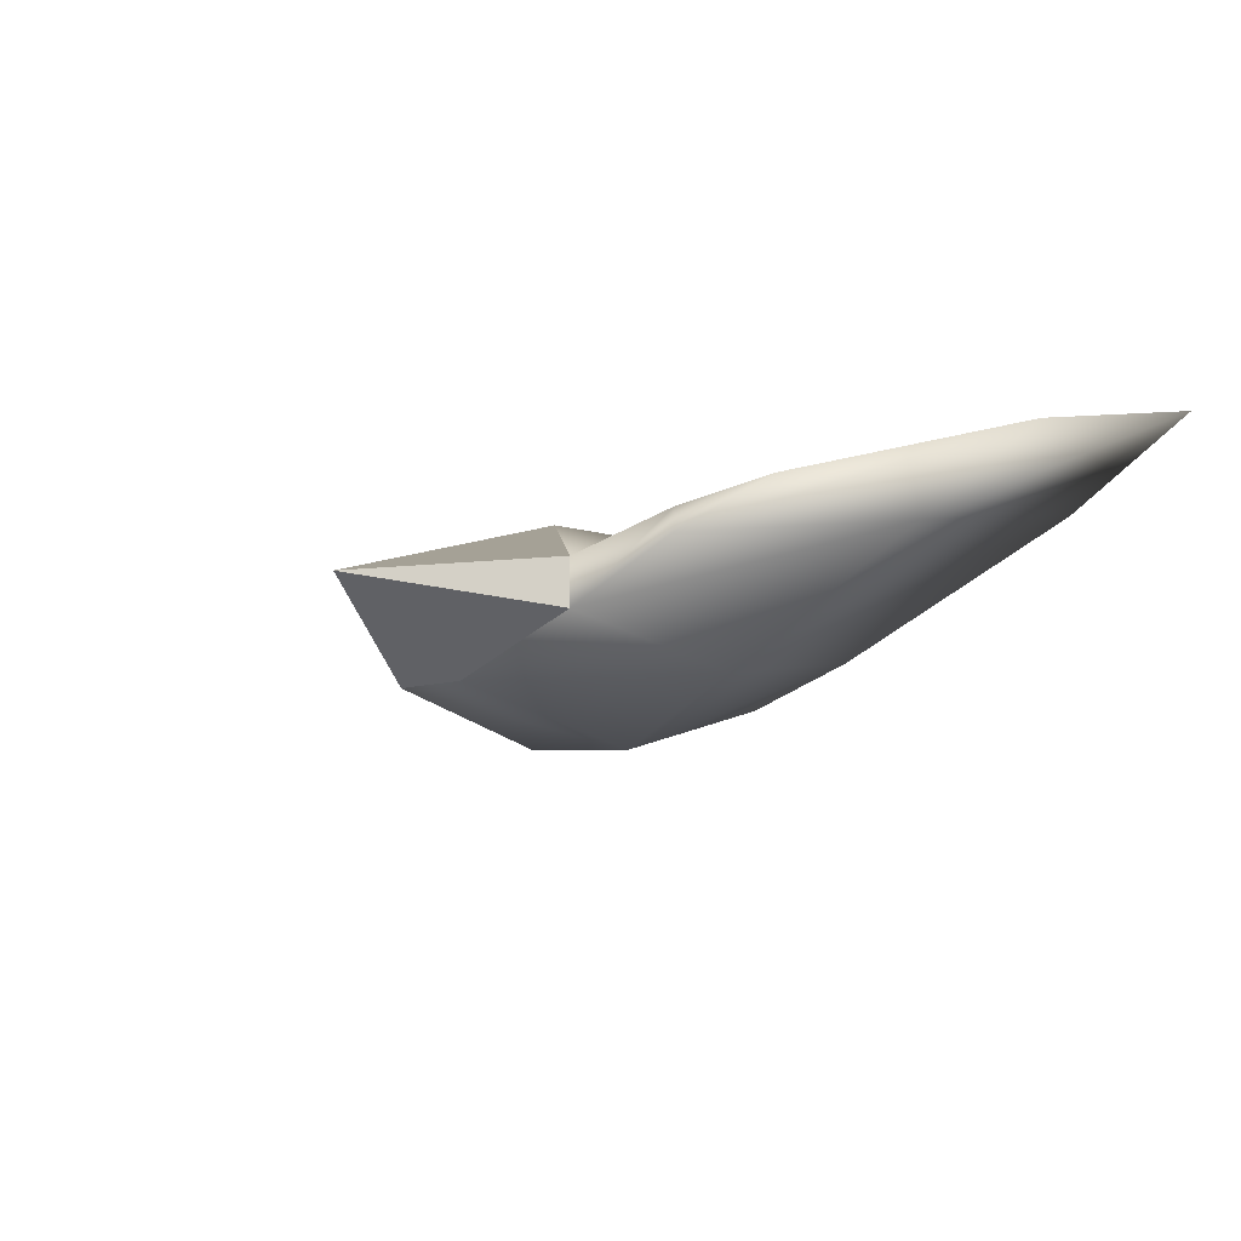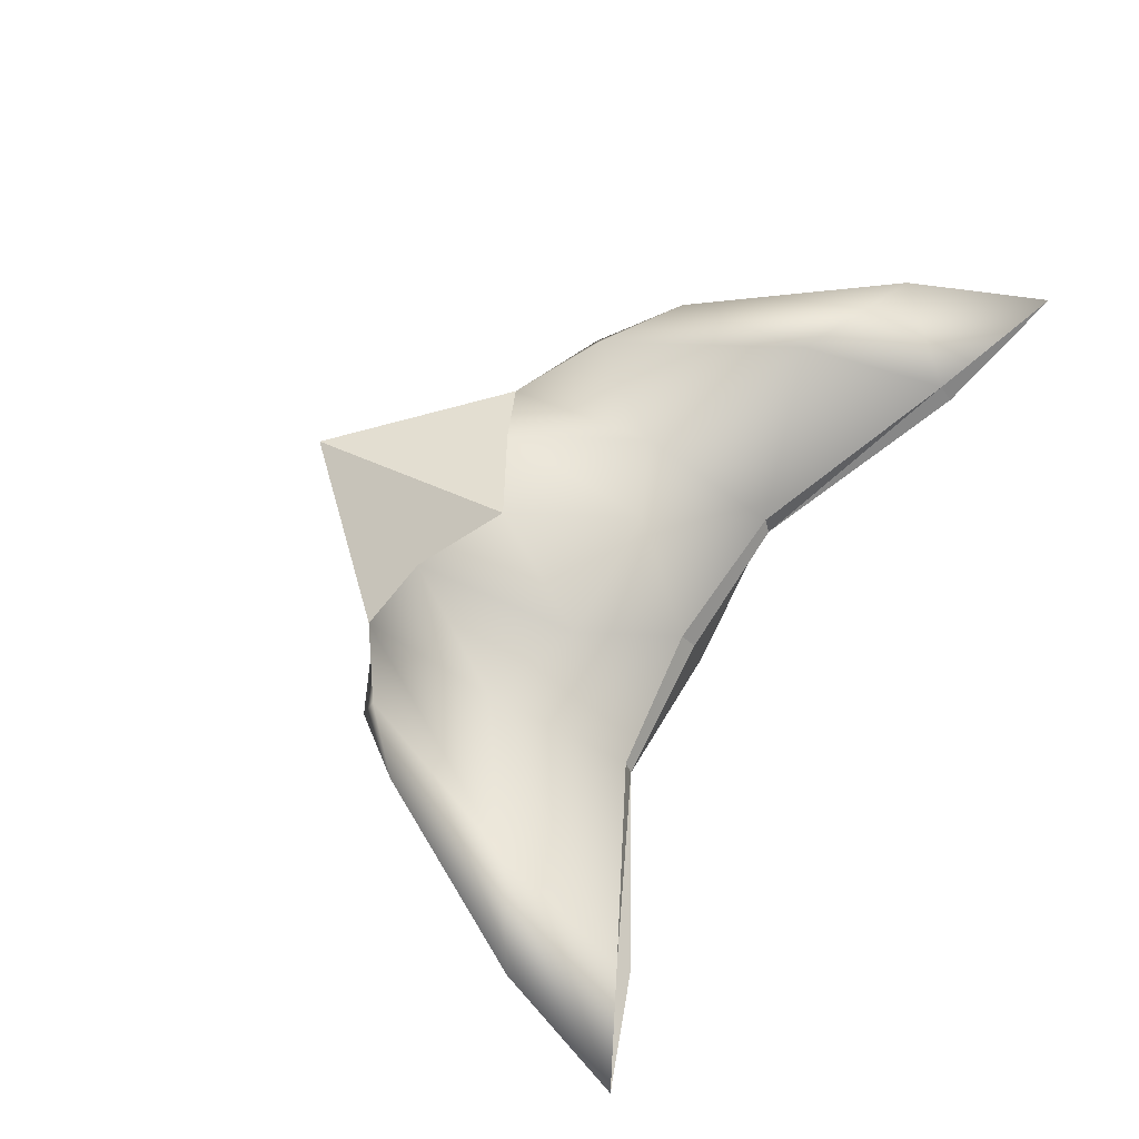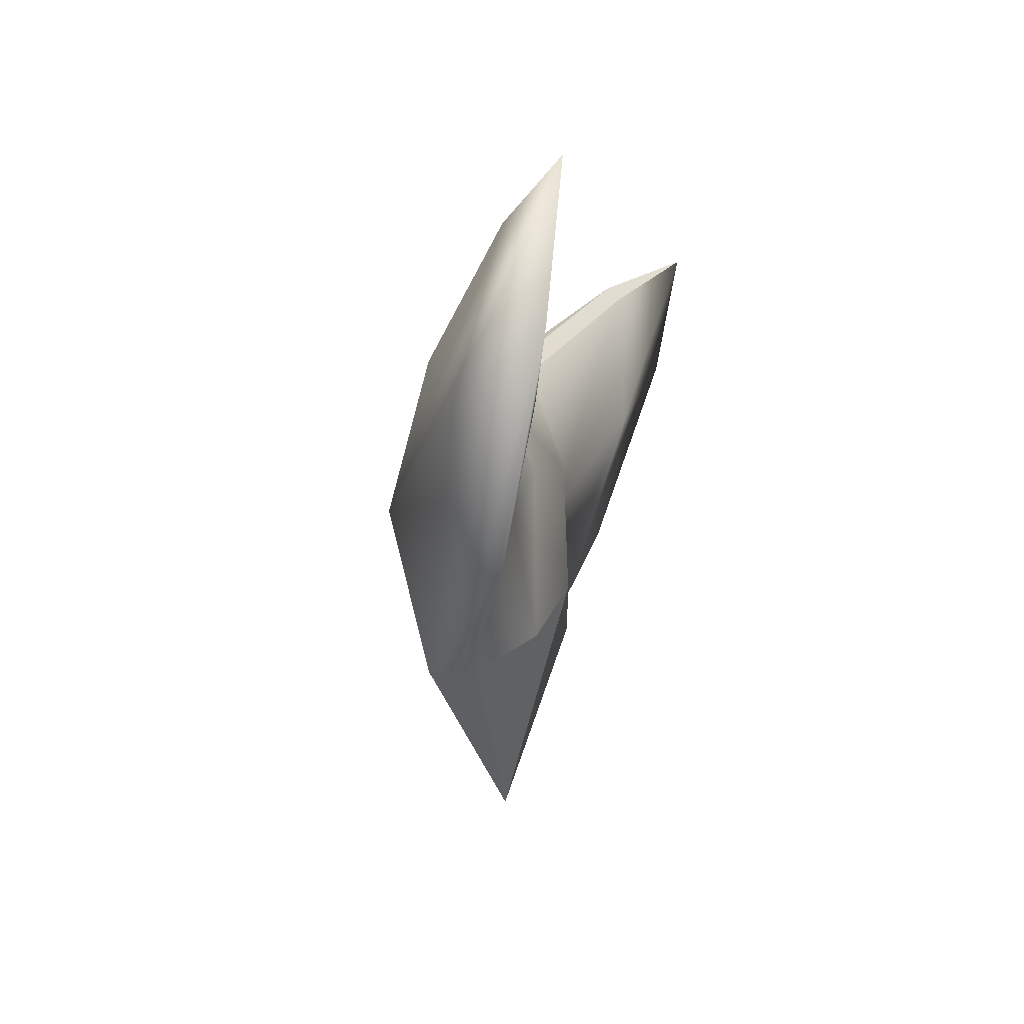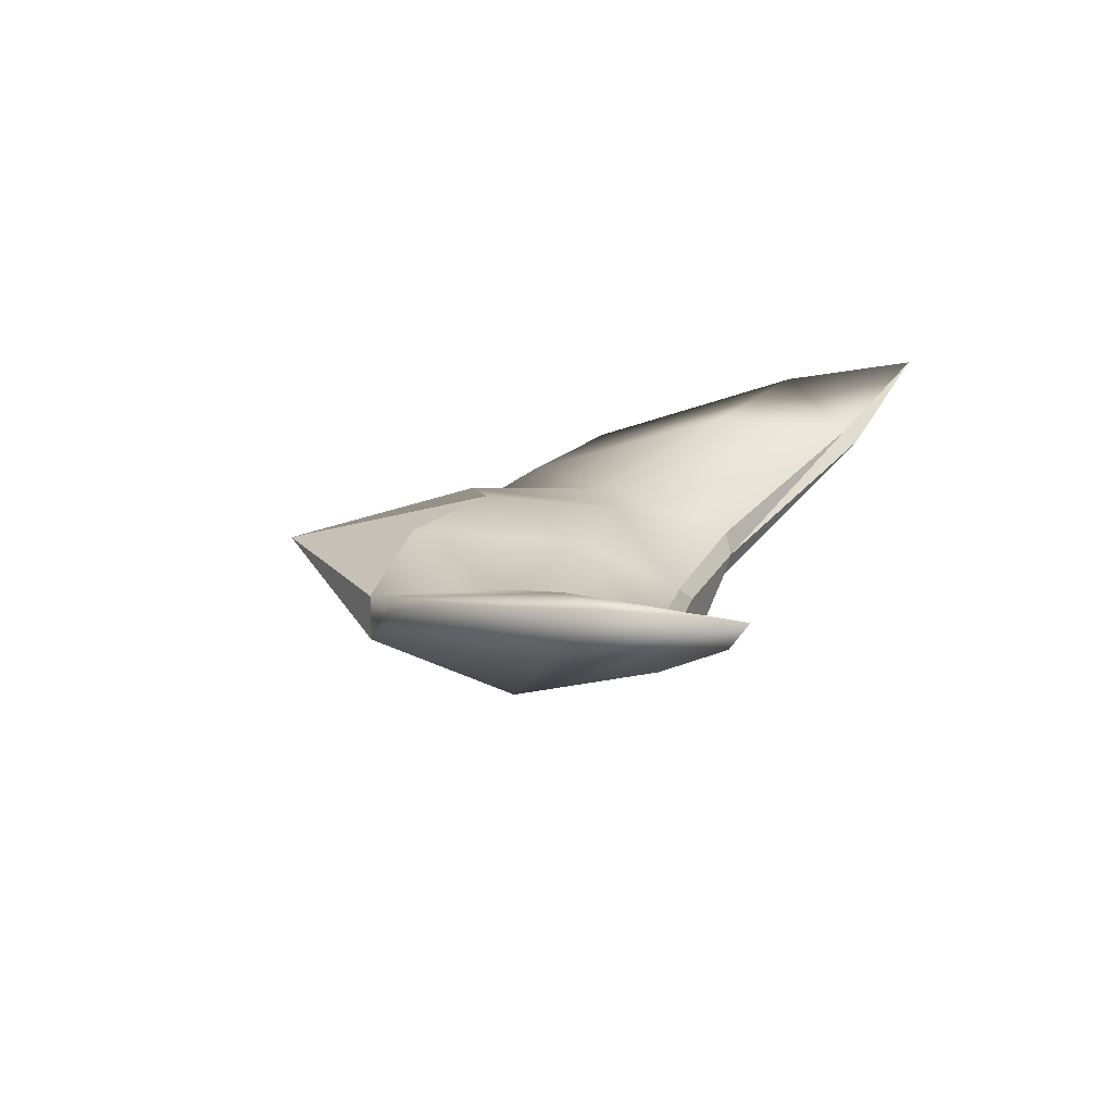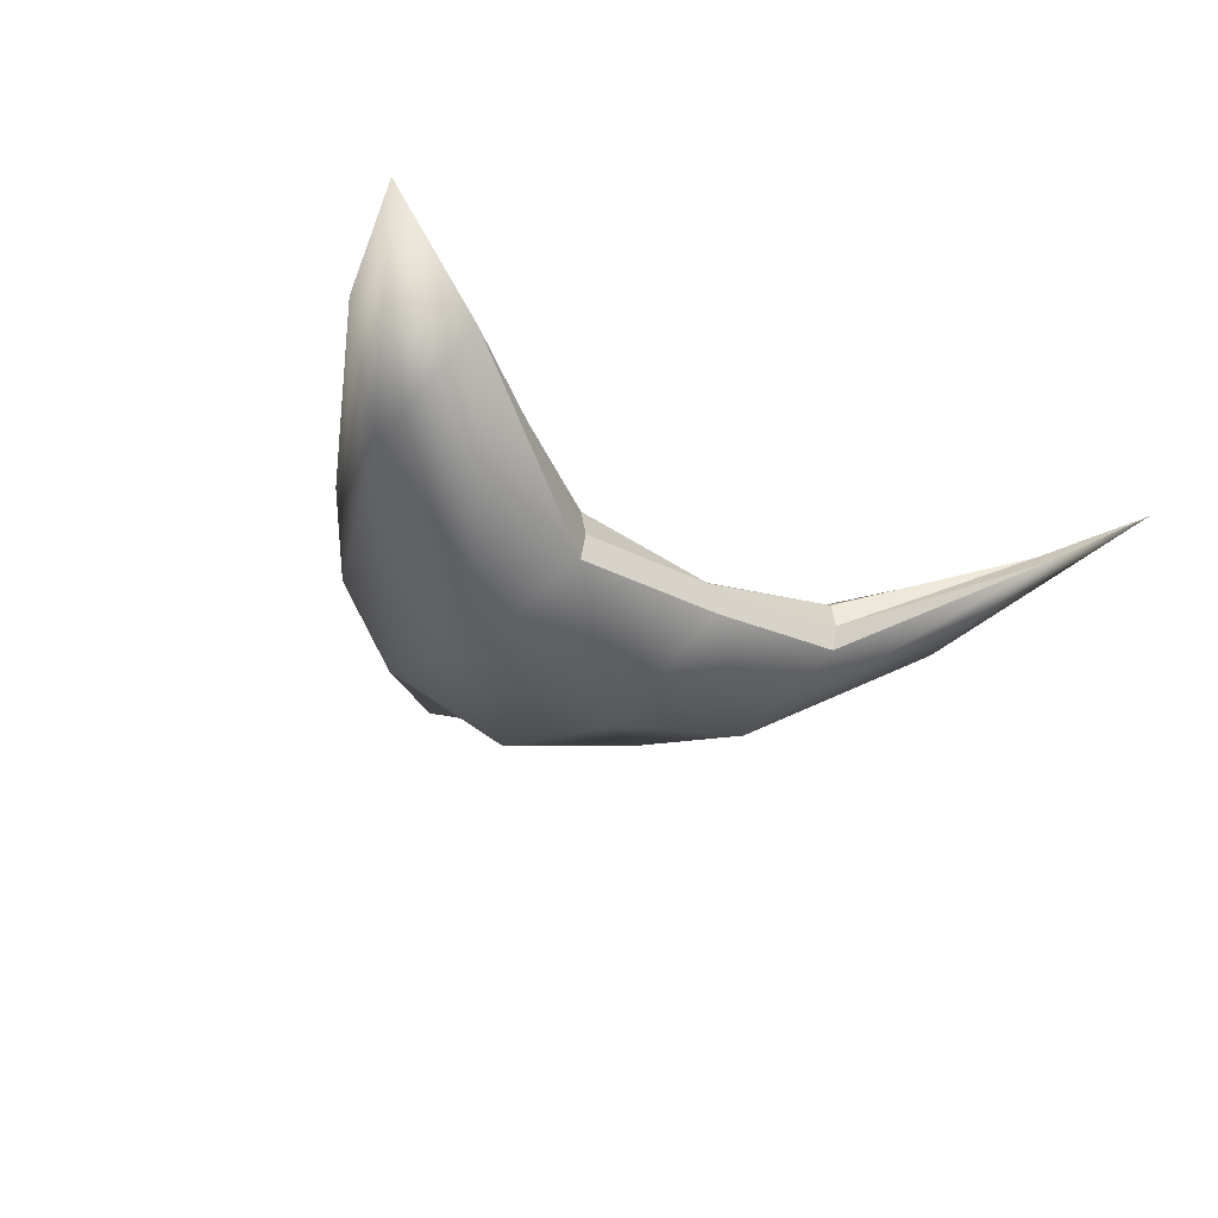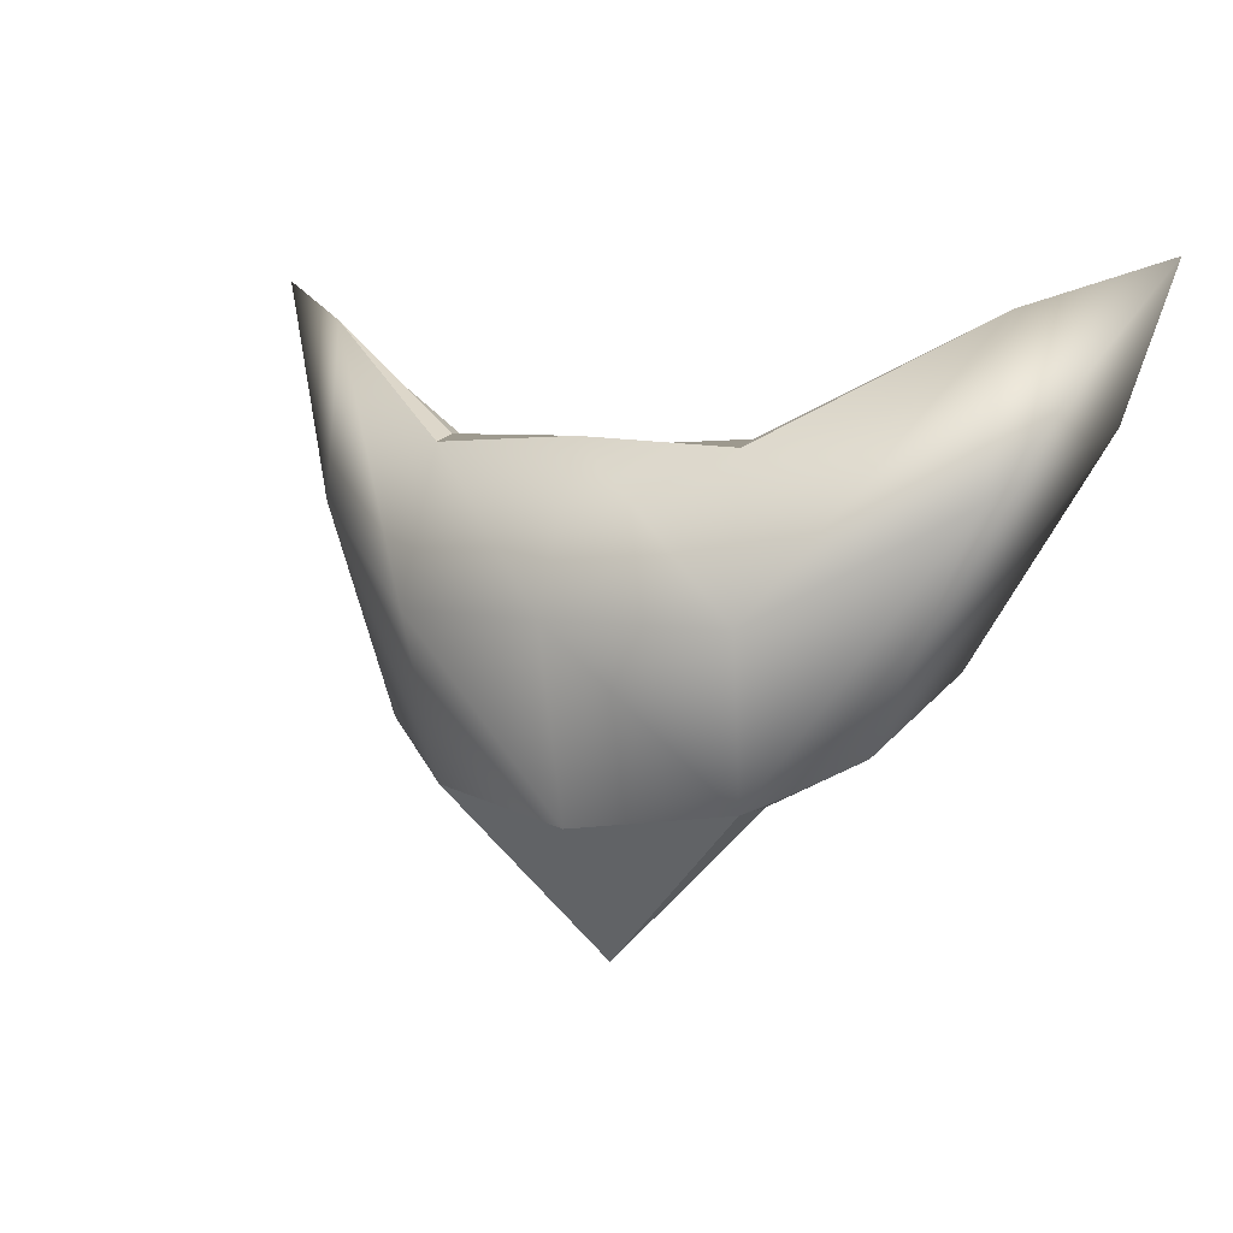
<metadata>
{"format":"obj","ext":"obj","renderer":"f3d","projection":"perspective","resolution":1024,"background":"white","views":[{"elev":-17.5,"azim":-123.6,"up":"+Y"},{"elev":69.6,"azim":-60.5,"up":"+Y"},{"elev":1.6,"azim":100.4,"up":"+Z"},{"elev":19.2,"azim":-73.2,"up":"+Y"},{"elev":-26.0,"azim":-38.4,"up":"+Y"},{"elev":5.8,"azim":31.5,"up":"+Z"}]}
</metadata>
<code>
o Cube
v 1 -0.1946 -1
v 1 -0.1946 1
v -1 -0.1946 1
v -1 -0.1946 -1
v 1 0.1194 -1
v 1 0.1194 1
v -1 0.1194 1
v -1 0.1194 -1
v 2.003 0.4924 -0.2199
v 3.006 1 2.018
v -1.931 0.4924 -0.2279
v -3.015 1 1.986
v 0.001634 0.5633 -0.5106
v -0.01703 0.1194 -2.005
v 1.094 -0.434 0.03975
v -0.002328 -0.4059 -1.137
v -0.000845 -0.2618 1.052
v 0.9969 -0.0455 1.043
v -1.095 -0.4319 0.04146
v -0.9973 -0.04576 1.043
v 1.037 0.3588 0.04139
v 0.00019 0.0152 0.8905
v -1.083 0.3025 -0.002927
v 1.549 0.3157 -0.6228
v 2.731 0.8624 1.111
v 2.269 0.6076 1.648
v -1.513 0.3367 -0.6328
v -2.697 0.8609 1.093
v -2.274 0.6117 1.628
v -2.258 0.527 1.717
v 2.251 0.5251 1.738
v 1.616 0.1541 -0.6836
v -1.573 0.1524 -0.6854
v -0.4689 0.4567 0.3012
v 0.4853 0.4104 0.2958
v -0.5733 0.4636 -0.8418
v 0.5511 0.4361 -0.7983
v -0.003006 -0.6619 0.06021
v 0.000246 -0.04063 0.9892
v 2.037 0.6834 0.7062
v -2.041 0.688 0.6742
v 2.213 0.2252 0.7017
v -2.194 0.3003 0.6055
g Cube_Cube_Metal
f 38 17 3
f 38 3 19
f 40 21 6
f 40 6 26
f 41 23 8
f 41 8 27
f 1 32 42
f 1 42 15
f 32 1 5
f 32 5 24
f 43 33 4
f 43 4 19
f 27 8 4
f 27 4 33
f 7 22 34
f 7 34 23
f 6 21 35
f 16 38 19
f 16 19 4
f 1 15 38
f 1 38 16
f 15 2 17
f 15 17 38
f 25 40 26
f 25 26 10
f 9 24 40
f 9 40 25
f 24 5 21
f 24 21 40
f 28 41 27
f 28 27 11
f 12 29 41
f 12 41 28
f 29 7 23
f 29 23 41
f 25 42 32
f 25 32 9
f 10 31 42
f 10 42 25
f 31 2 15
f 31 15 42
f 9 32 24
f 30 43 19
f 30 19 3
f 12 28 43
f 12 43 30
f 28 11 33
f 28 33 43
f 11 27 33
f 34 35 13
f 34 22 35
f 22 6 35
f 23 36 8
f 23 34 36
f 34 13 36
f 35 37 13
f 35 21 37
f 21 5 37
g Cube_Cube_Metal_black.png
f 14 8 36
f 14 36 13
f 14 13 37
f 14 37 5
f 1 14 5
f 1 16 4
f 1 4 14
f 14 4 8
g Cube_Cube_Metal_blue.png
f 39 22 7
f 39 7 20
f 12 30 29
f 10 26 31
f 17 39 20
f 17 20 3
f 2 18 39
f 2 39 17
f 18 6 22
f 18 22 39
f 29 20 7
f 29 30 20
f 30 3 20
f 31 18 2
f 31 26 18
f 26 6 18

</code>
